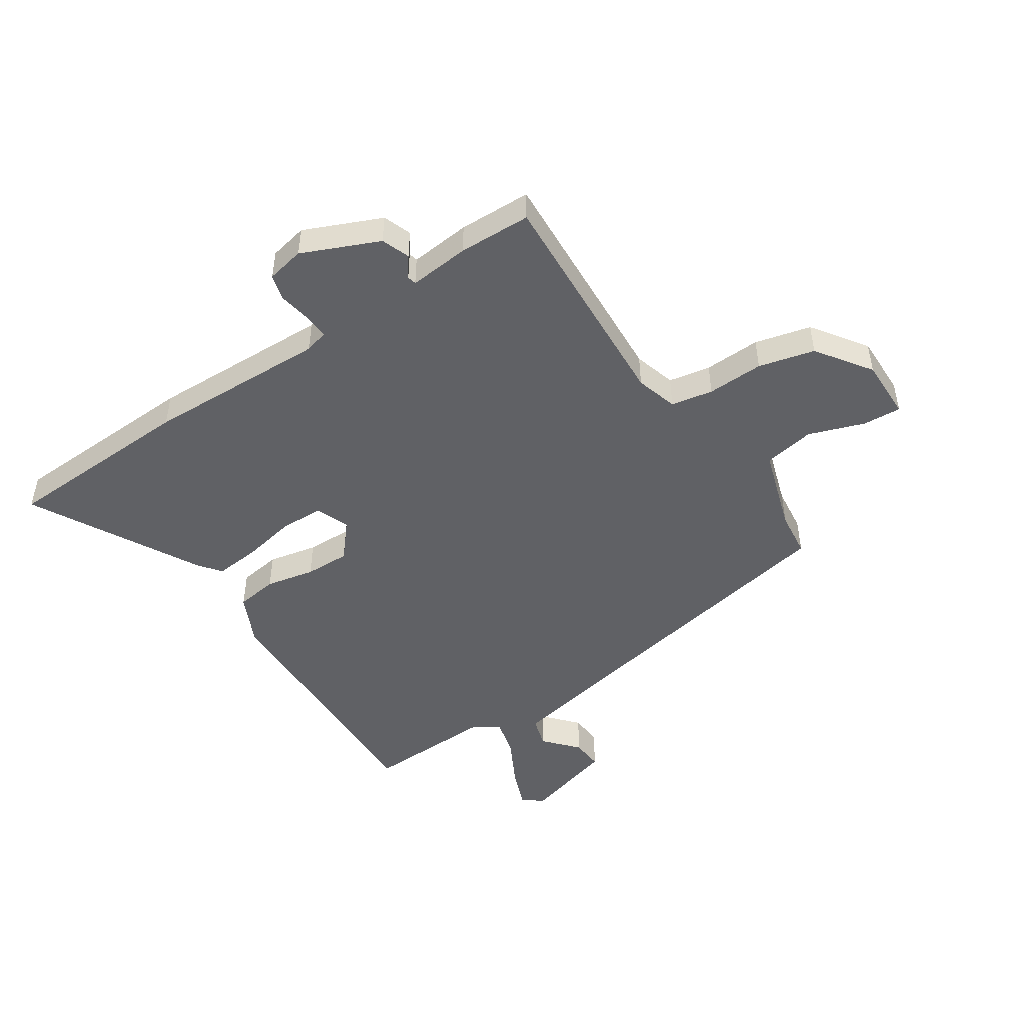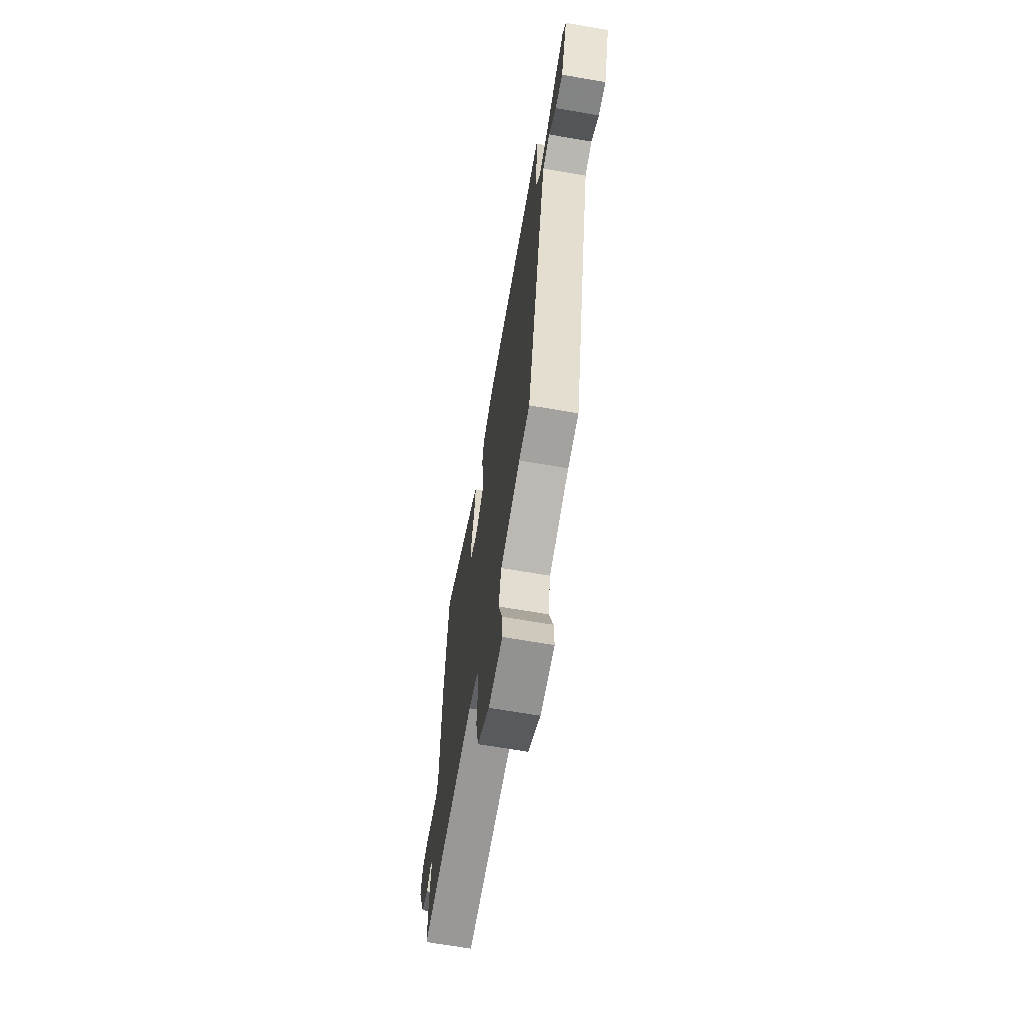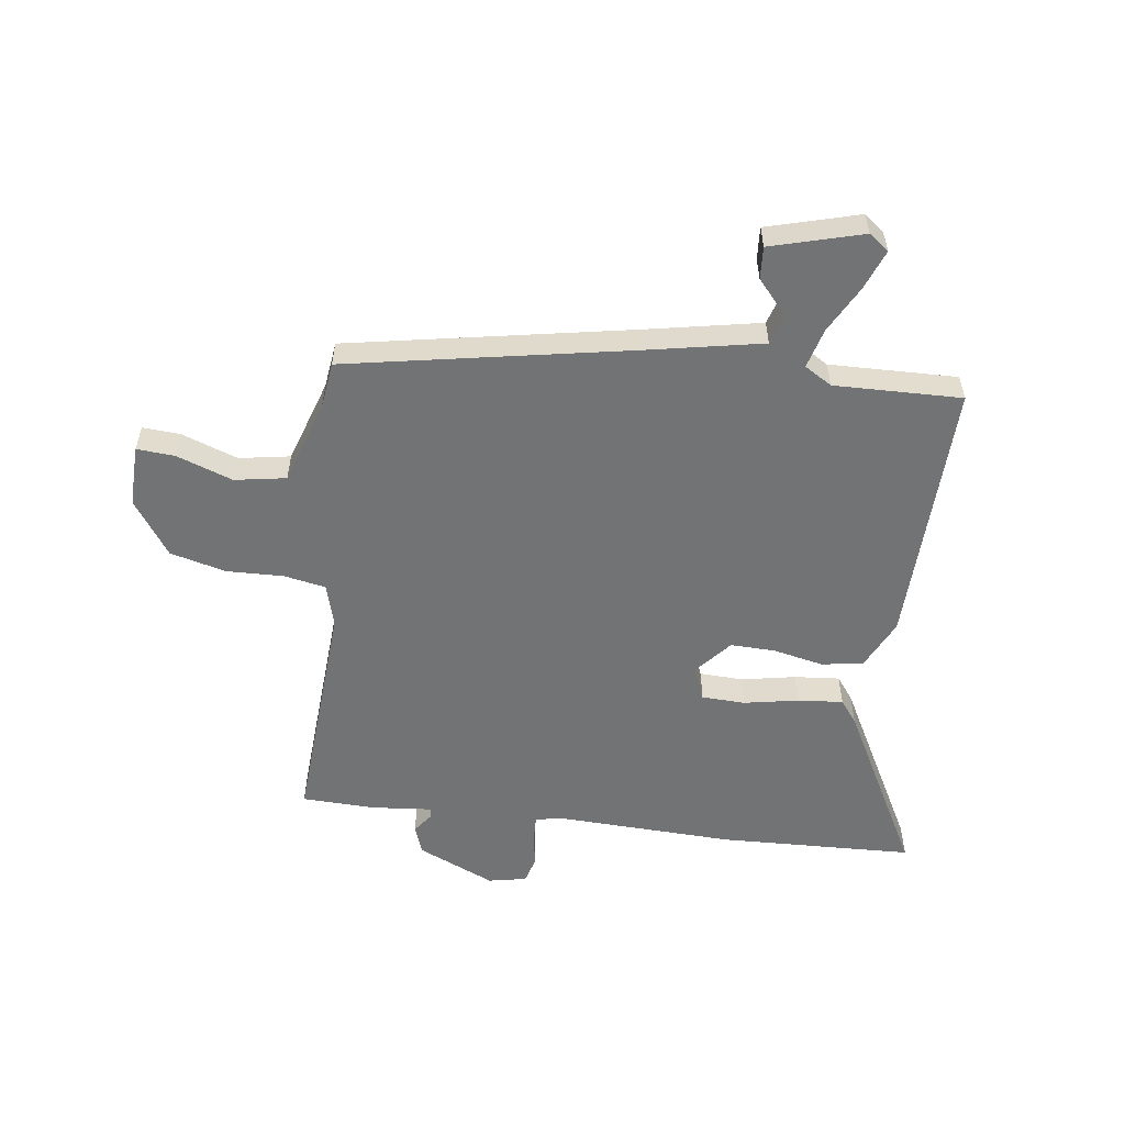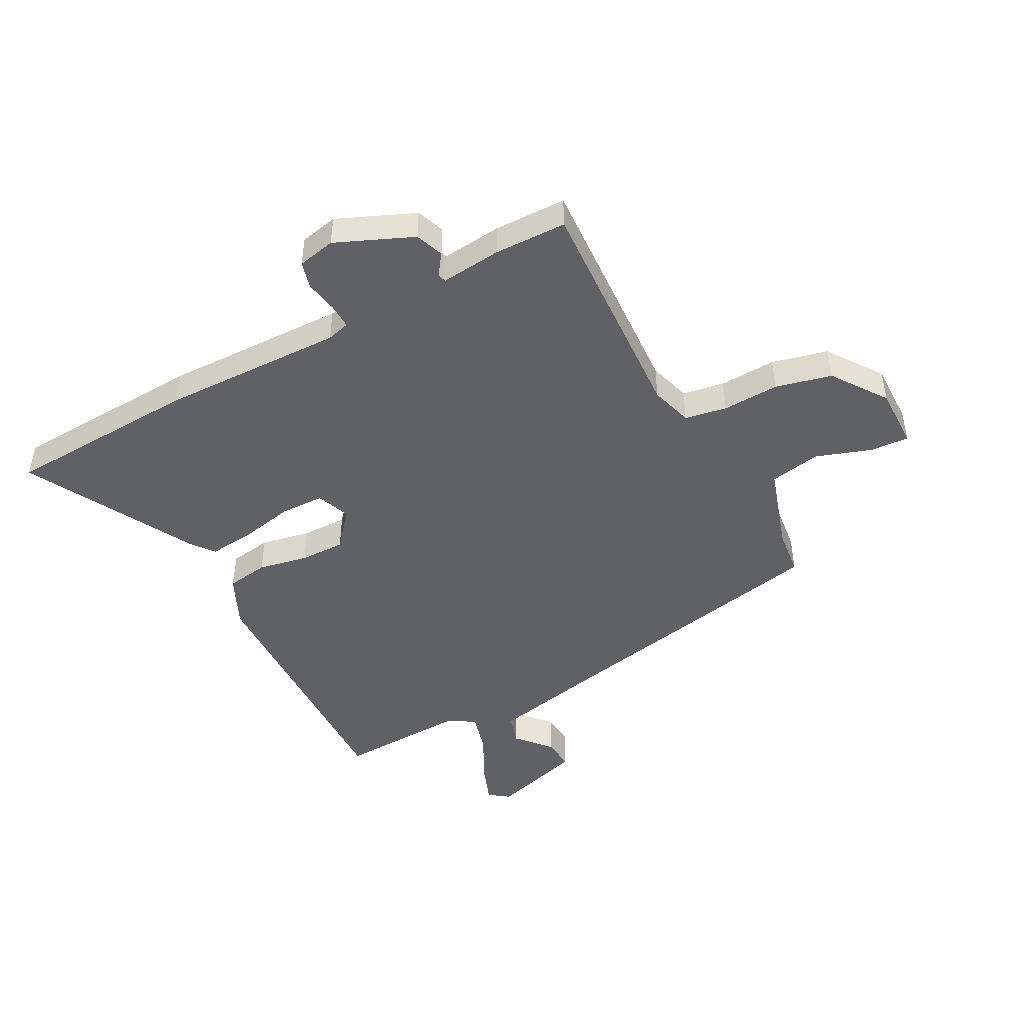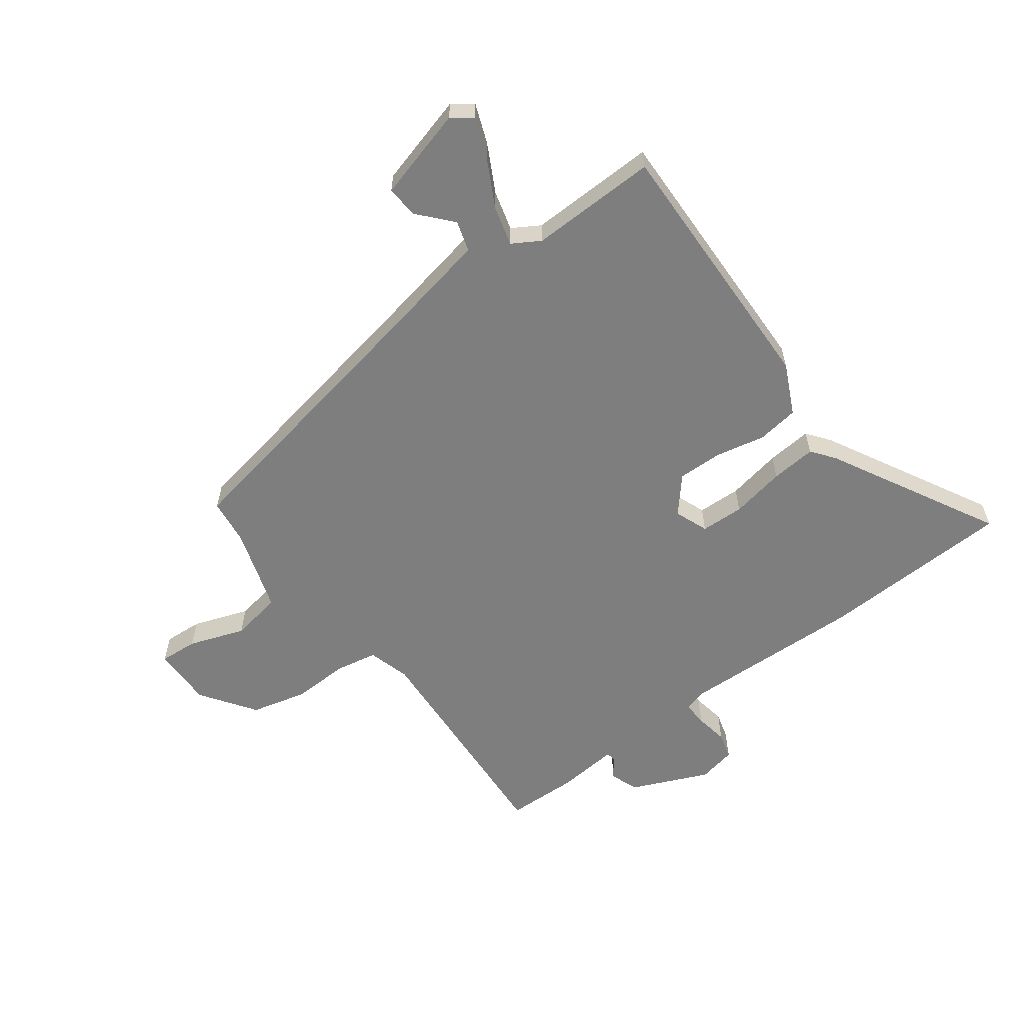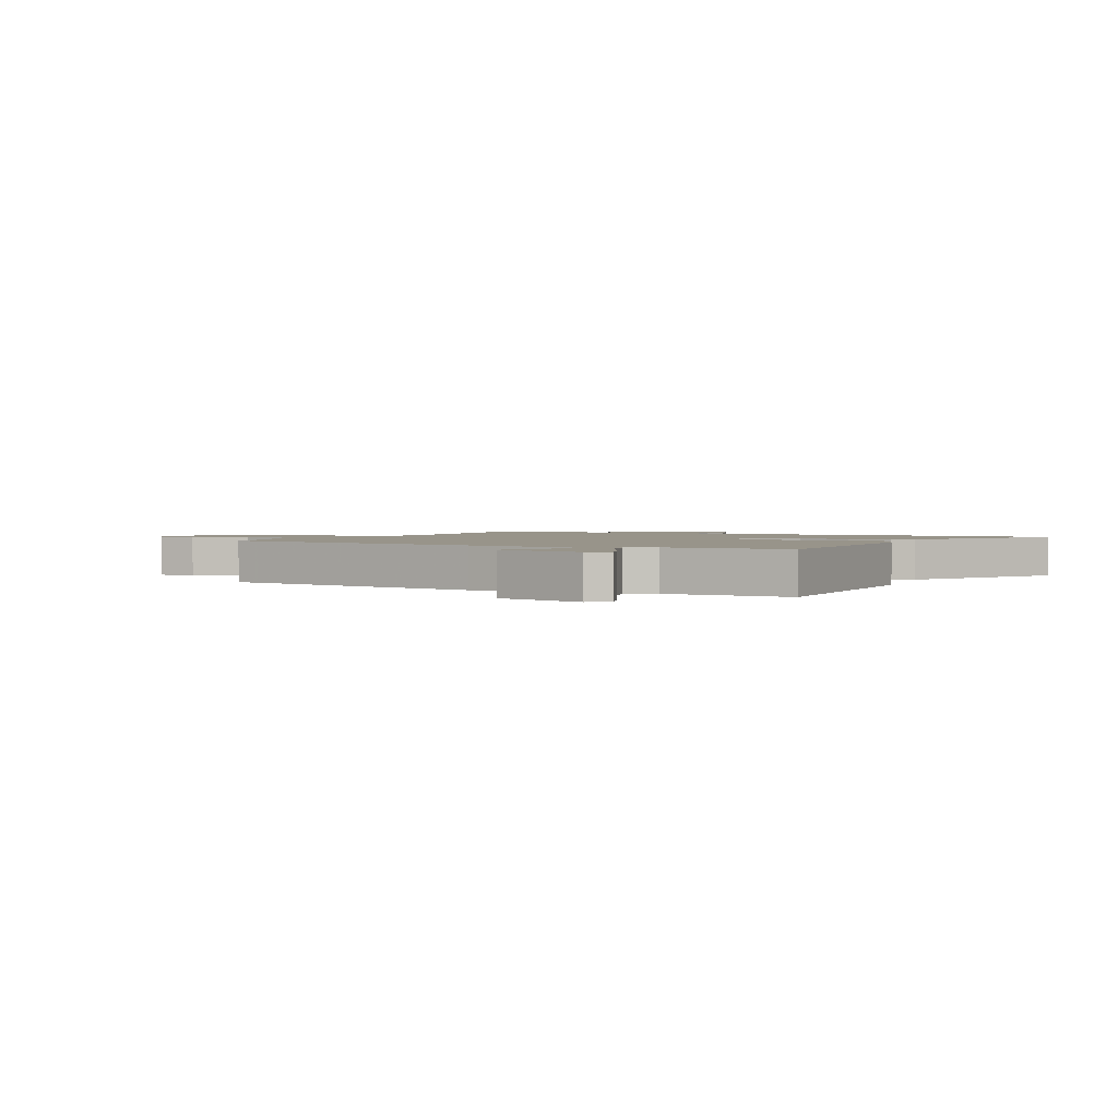
<metadata>
{"format":"obj","ext":"obj","renderer":"f3d","projection":"perspective","resolution":1024,"background":"white","views":[{"elev":-48.1,"azim":121.6,"up":"+Y"},{"elev":-67.4,"azim":-99.8,"up":"+Z"},{"elev":-55.8,"azim":-99.8,"up":"+Y"},{"elev":-47.1,"azim":116.4,"up":"+Y"},{"elev":-59.4,"azim":-55.5,"up":"+Y"},{"elev":1.8,"azim":-65.5,"up":"+Y"}]}
</metadata>
<code>
v -0.487 0.07 0.506
v -0.019 0.07 0.511
v 0.071 0.07 0.472
v 0.084 0.07 0.399
v 0.069 0.07 0.312
v 0.07 0.07 0.233
v 0.134 0.07 0.182
v 0.192 0.07 0.207
v 0.192 0.07 0.283
v 0.17 0.07 0.378
v 0.16 0.07 0.457
v 0.199 0.07 0.489
v 0.488 0.07 0.658
v 0.514 0.07 0.319
v 0.515 0.07 0
v 0.527 0.07 -0.04
v 0.571 0.07 -0.037
v 0.628 0.07 -0.025
v 0.675 0.07 -0.036
v 0.691 0.07 -0.102
v 0.637 0.07 -0.239
v 0.588 0.07 -0.259
v 0.551 0.07 -0.234
v 0.535 0.07 -0.238
v 0.549 0.07 -0.344
v 0.55 0.07 -0.471
v 0.141 0.07 -0.462
v 0.068 0.07 -0.486
v 0.057 0.07 -0.56
v 0.064 0.07 -0.659
v 0.043 0.07 -0.758
v -0.05 0.07 -0.828
v -0.157 0.07 -0.83
v -0.155 0.07 -0.763
v -0.124 0.07 -0.664
v -0.143 0.07 -0.575
v -0.292 0.07 -0.533
v -0.373 0.07 -0.526
v -0.485 0.07 -0.033
v -0.532 0.07 0.166
v -0.586 0.07 0.18
v -0.643 0.07 0.126
v -0.699 0.07 0.12
v -0.75 0.07 0.279
v -0.725 0.07 0.315
v -0.655 0.07 0.291
v -0.57 0.07 0.25
v -0.5 0.07 0.234
v -0.473 0.07 0.283
v -0.487 0 0.506
v -0.019 0 0.511
v 0.071 0 0.472
v 0.084 0 0.399
v 0.069 0 0.312
v 0.07 0 0.233
v 0.134 0 0.182
v 0.192 0 0.207
v 0.192 0 0.283
v 0.17 0 0.378
v 0.16 0 0.457
v 0.199 0 0.489
v 0.488 0 0.658
v 0.514 0 0.319
v 0.515 0 0
v 0.527 0 -0.04
v 0.571 0 -0.037
v 0.628 0 -0.025
v 0.675 0 -0.036
v 0.691 0 -0.102
v 0.637 0 -0.239
v 0.588 0 -0.259
v 0.551 0 -0.234
v 0.535 0 -0.238
v 0.549 0 -0.344
v 0.55 0 -0.471
v 0.141 0 -0.462
v 0.068 0 -0.486
v 0.057 0 -0.56
v 0.064 0 -0.659
v 0.043 0 -0.758
v -0.05 0 -0.828
v -0.157 0 -0.83
v -0.155 0 -0.763
v -0.124 0 -0.664
v -0.143 0 -0.575
v -0.292 0 -0.533
v -0.373 0 -0.526
v -0.485 0 -0.033
v -0.532 0 0.166
v -0.586 0 0.18
v -0.643 0 0.126
v -0.699 0 0.12
v -0.75 0 0.279
v -0.725 0 0.315
v -0.655 0 0.291
v -0.57 0 0.25
v -0.5 0 0.234
v -0.473 0 0.283
f 45 46 47
f 44 45 47
f 43 44 47
f 42 43 47
f 41 42 47
f 40 41 47 48
f 39 40 48 49
f 37 38 39 49
f 33 34 35
f 32 33 35
f 31 32 35
f 30 31 35
f 29 30 35
f 28 29 35 36
f 24 25 26 27
f 24 27 28
f 21 22 23
f 20 21 23
f 19 20 23
f 18 19 23
f 17 18 23
f 16 17 23 24
f 36 37 49
f 28 36 49
f 24 28 49
f 16 24 49
f 15 16 49
f 13 14 15
f 12 13 15
f 11 12 15
f 10 11 15
f 9 10 15
f 3 4 5
f 2 3 5
f 1 2 5
f 49 1 5
f 49 5 6
f 8 9 15
f 7 8 15
f 7 15 49
f 6 7 49
f 96 95 94
f 96 94 93
f 96 93 92
f 96 92 91
f 96 91 90
f 97 96 90 89
f 98 97 89 88
f 98 88 87 86
f 84 83 82
f 84 82 81
f 84 81 80
f 84 80 79
f 84 79 78
f 85 84 78 77
f 76 75 74 73
f 77 76 73
f 72 71 70
f 72 70 69
f 72 69 68
f 72 68 67
f 72 67 66
f 73 72 66 65
f 98 86 85
f 98 85 77
f 98 77 73
f 98 73 65
f 98 65 64
f 64 63 62
f 64 62 61
f 64 61 60
f 64 60 59
f 64 59 58
f 54 53 52
f 54 52 51
f 54 51 50
f 54 50 98
f 55 54 98
f 64 58 57
f 64 57 56
f 98 64 56
f 98 56 55
f 1 50 51 2
f 2 51 52 3
f 3 52 53 4
f 4 53 54 5
f 5 54 55 6
f 6 55 56 7
f 7 56 57 8
f 8 57 58 9
f 9 58 59 10
f 10 59 60 11
f 11 60 61 12
f 12 61 62 13
f 13 62 63 14
f 14 63 64 15
f 15 64 65 16
f 16 65 66 17
f 17 66 67 18
f 18 67 68 19
f 19 68 69 20
f 20 69 70 21
f 21 70 71 22
f 22 71 72 23
f 23 72 73 24
f 24 73 74 25
f 25 74 75 26
f 26 75 76 27
f 27 76 77 28
f 28 77 78 29
f 29 78 79 30
f 30 79 80 31
f 31 80 81 32
f 32 81 82 33
f 33 82 83 34
f 34 83 84 35
f 35 84 85 36
f 36 85 86 37
f 37 86 87 38
f 38 87 88 39
f 39 88 89 40
f 40 89 90 41
f 41 90 91 42
f 42 91 92 43
f 43 92 93 44
f 44 93 94 45
f 45 94 95 46
f 46 95 96 47
f 47 96 97 48
f 48 97 98 49
f 49 98 50 1

</code>
